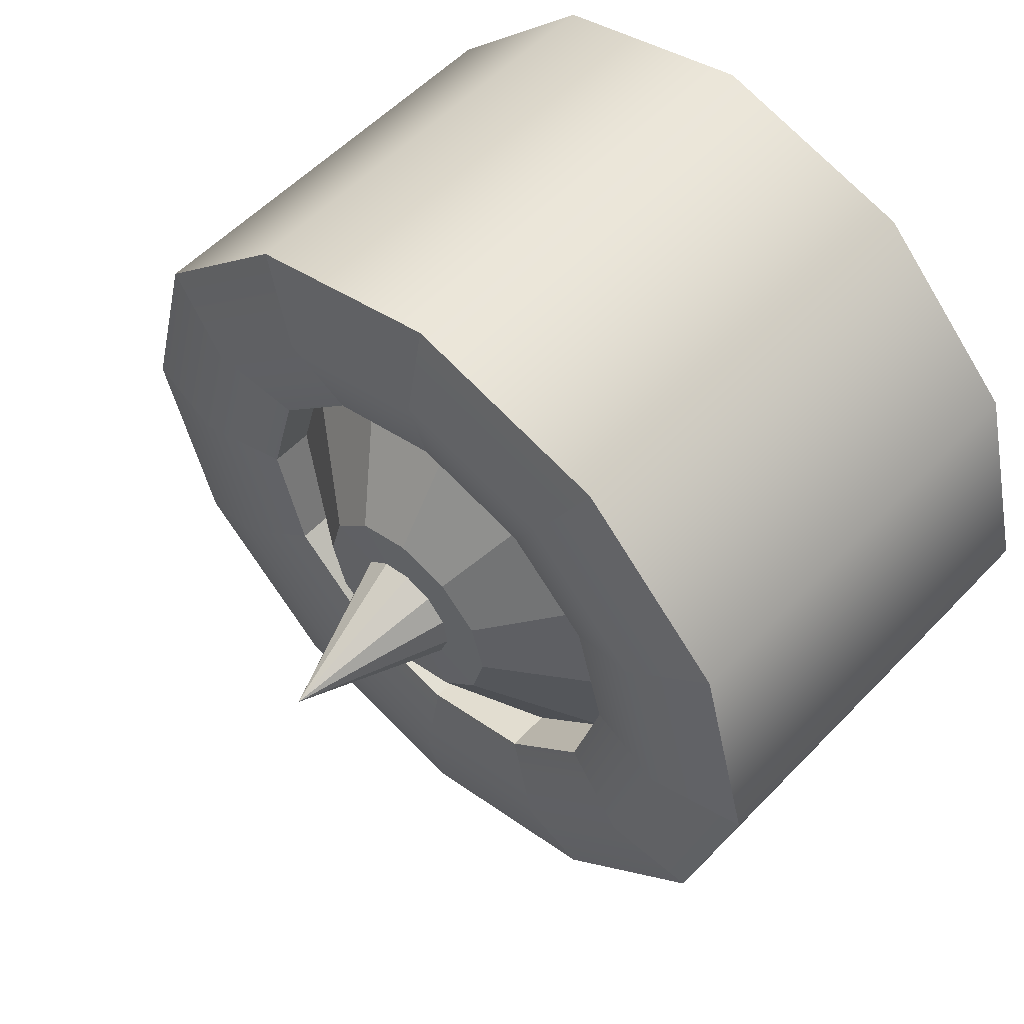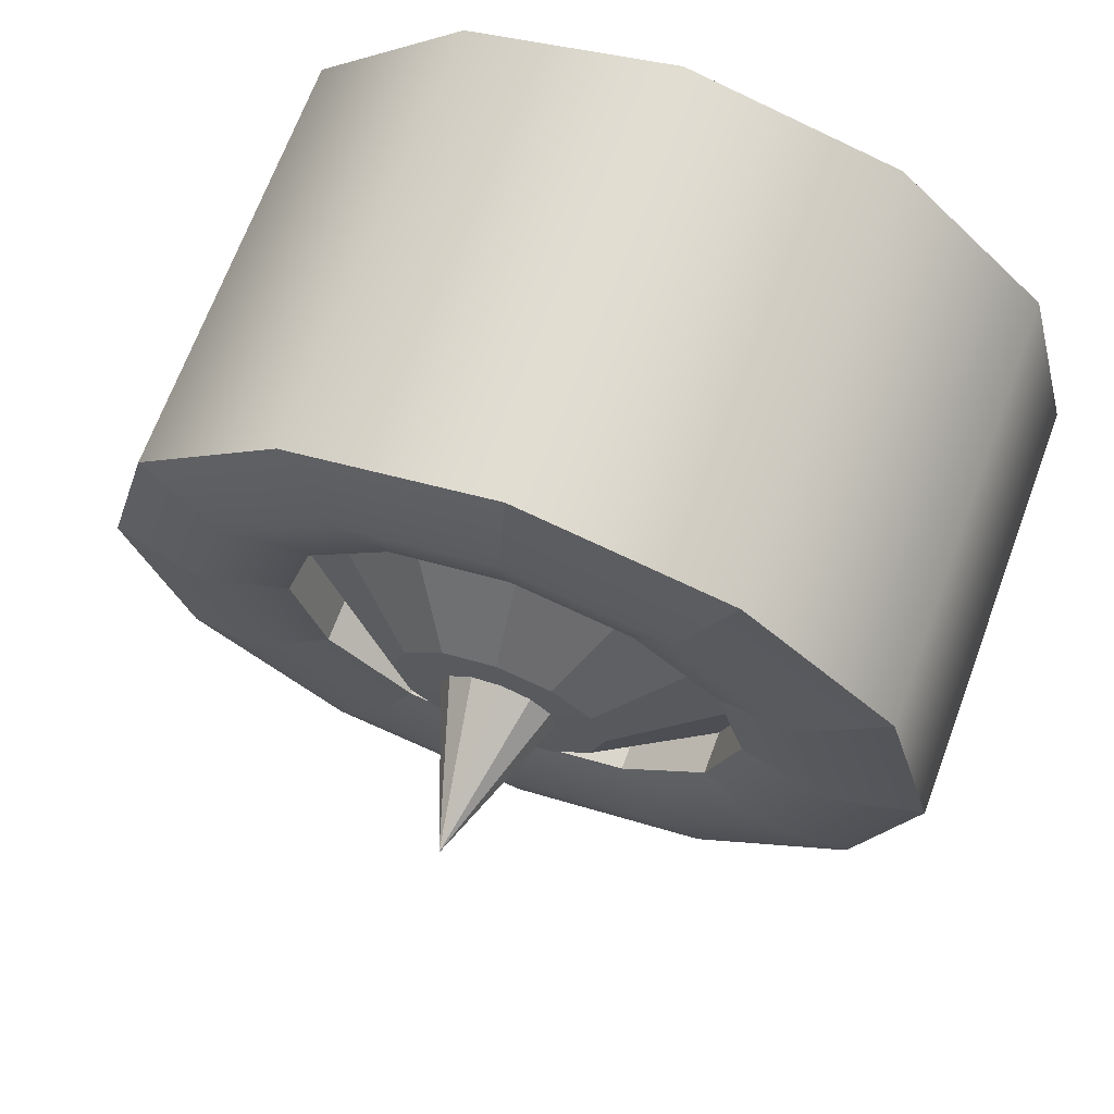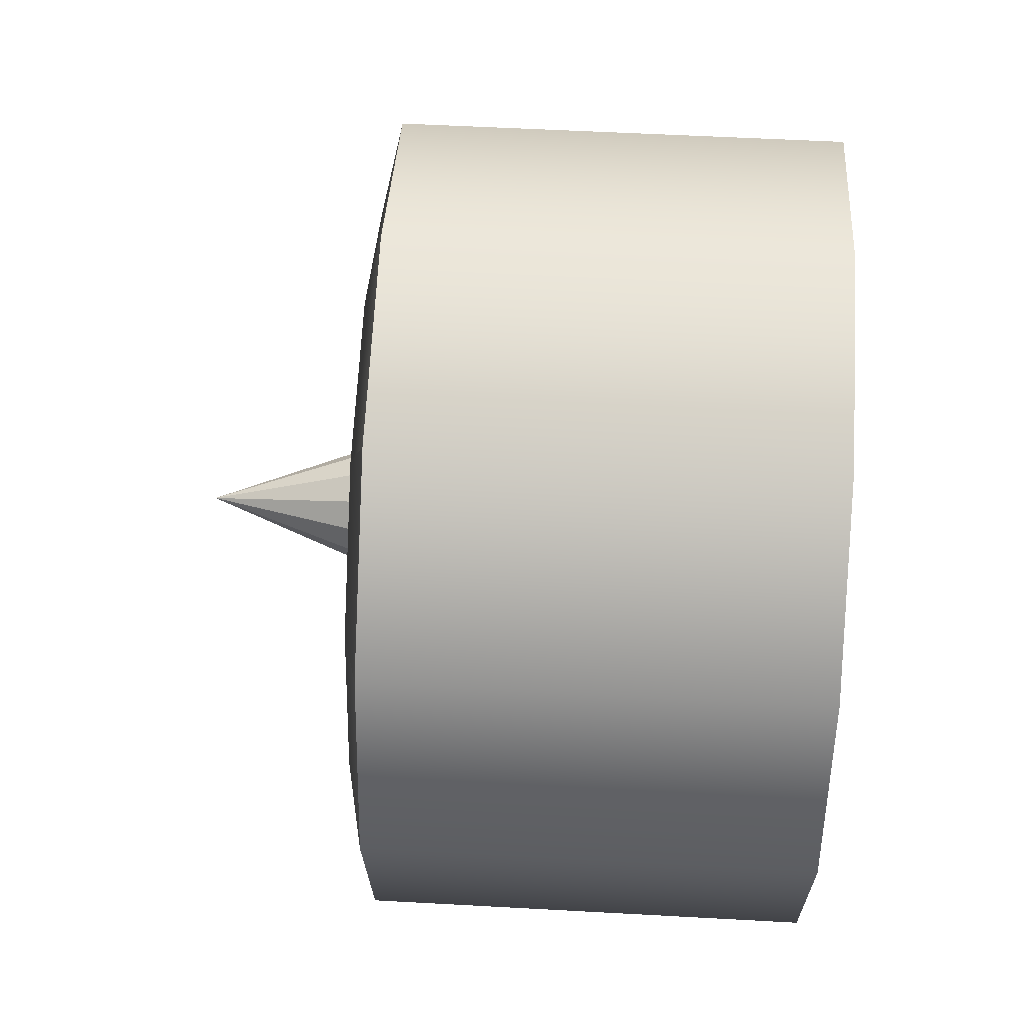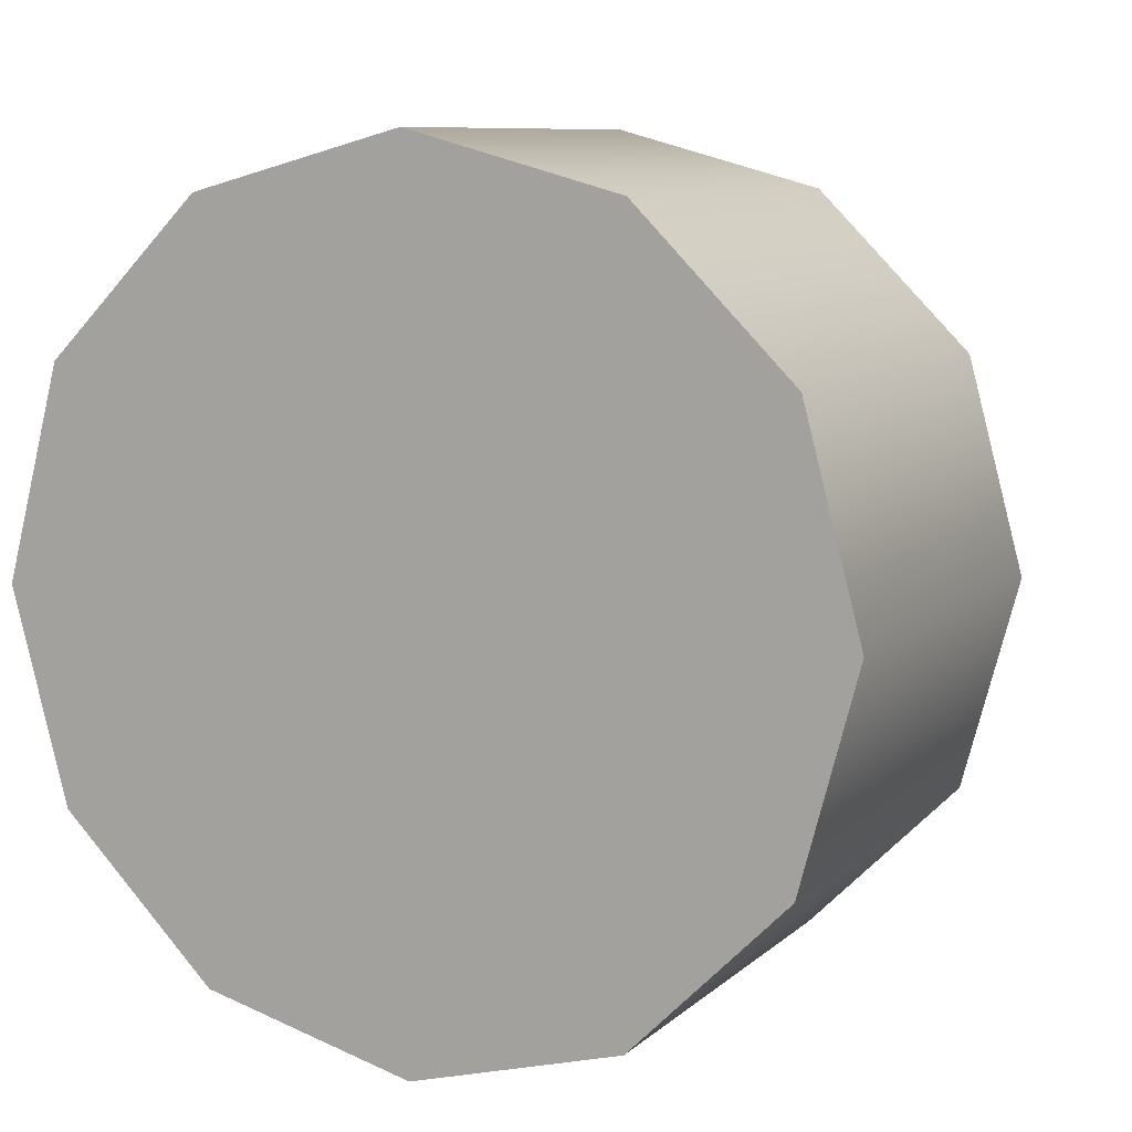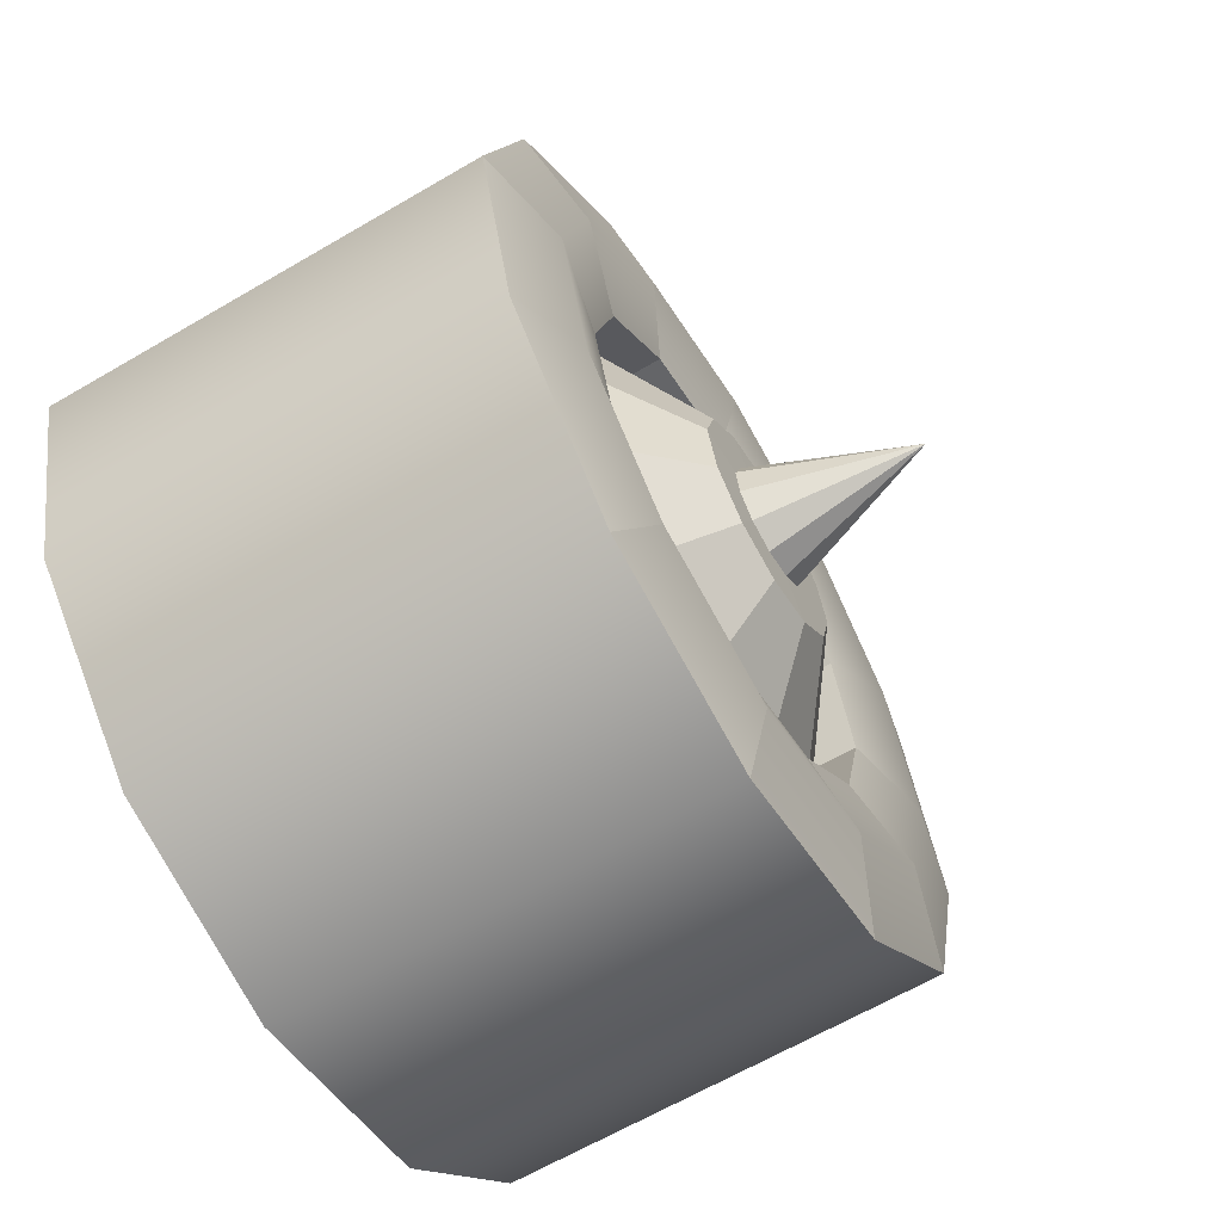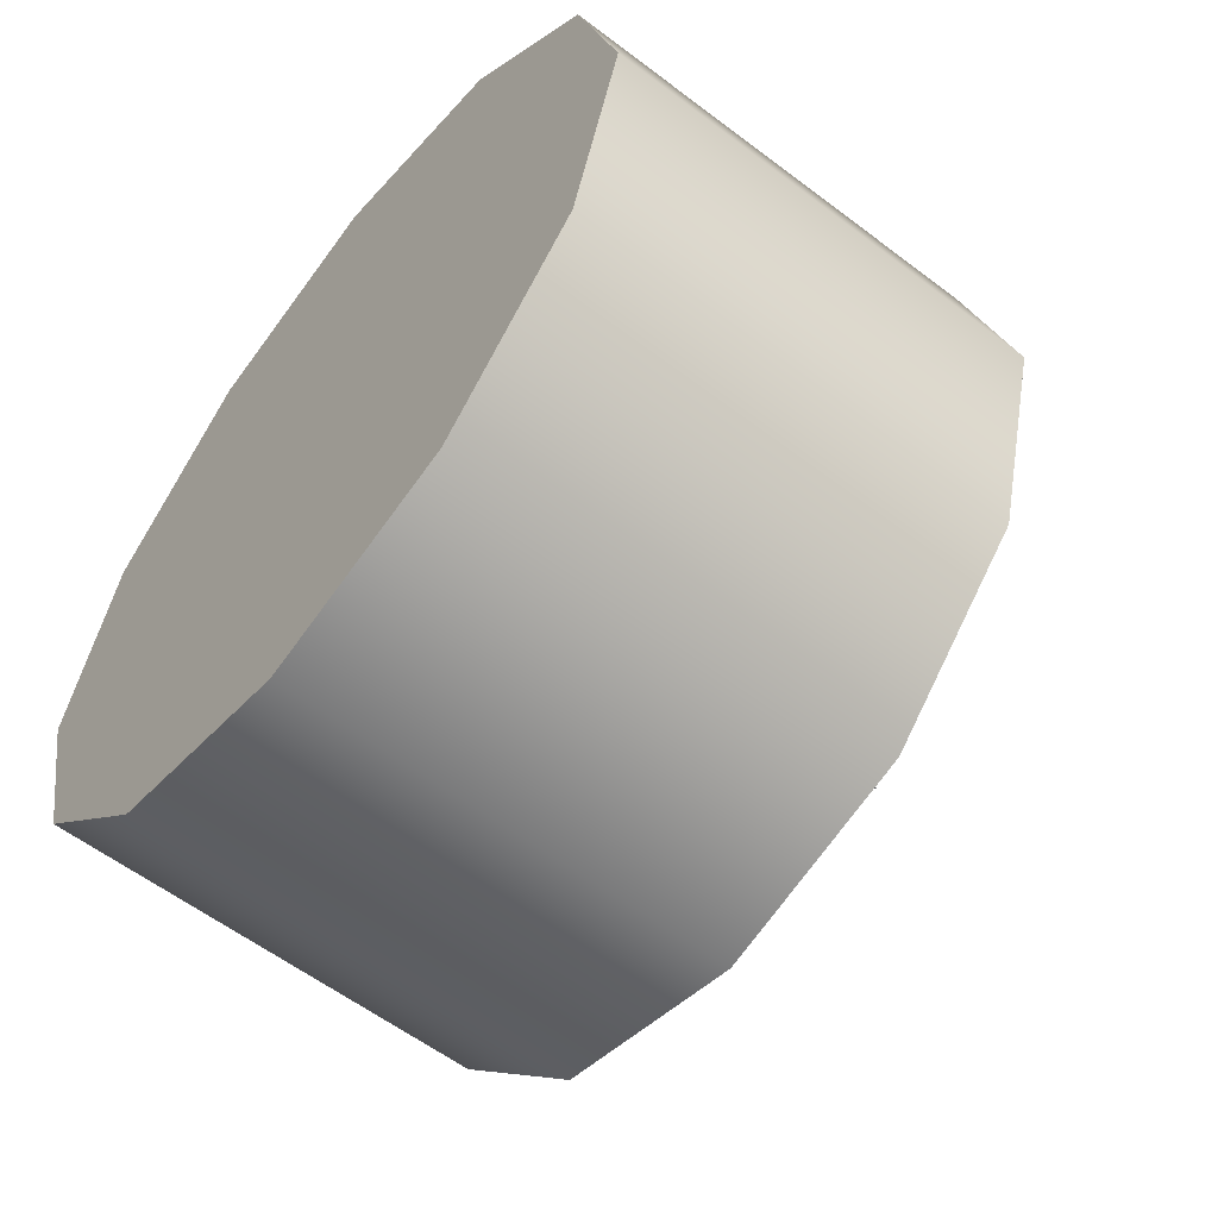
<metadata>
{"format":"obj","ext":"obj","renderer":"f3d","projection":"perspective","resolution":1024,"background":"white","views":[{"elev":55.5,"azim":132.8,"up":"+Z"},{"elev":68.7,"azim":110.4,"up":"+Z"},{"elev":52.8,"azim":-176.6,"up":"+Z"},{"elev":8.9,"azim":-64.2,"up":"+Z"},{"elev":-64.0,"azim":30.6,"up":"+Z"},{"elev":-58.3,"azim":-38.2,"up":"+Y"}]}
</metadata>
<code>
g default
v 20.14 -18.72 17.47
v 20.14 -21.43 14.75
v 20.14 -25.14 13.76
v 20.14 -28.85 14.75
v 20.14 -31.57 17.47
v 20.14 -32.57 21.18
v 20.14 -31.57 24.89
v 20.14 -28.85 27.61
v 20.14 -25.14 28.6
v 20.14 -21.43 27.61
v 20.14 -18.72 24.89
v 20.14 -17.72 21.18
v 12.29 -18.72 17.47
v 12.29 -21.43 14.75
v 12.29 -25.14 13.76
v 12.29 -28.85 14.75
v 12.29 -31.57 17.47
v 12.29 -32.57 21.18
v 12.29 -31.57 24.89
v 12.29 -28.85 27.61
v 12.29 -25.14 28.6
v 12.29 -21.43 27.61
v 12.29 -18.72 24.89
v 12.29 -17.72 21.18
v 20.14 -21.54 19.1
v 20.14 -23.06 17.57
v 20.14 -25.14 17.02
v 20.14 -27.23 17.57
v 20.14 -28.75 19.1
v 20.14 -29.31 21.18
v 20.14 -28.75 23.26
v 20.14 -27.23 24.79
v 20.14 -25.14 25.35
v 20.14 -23.06 24.79
v 20.14 -21.54 23.26
v 20.14 -20.98 21.18
v 19.34 -21.54 19.1
v 19.34 -23.06 17.57
v 19.34 -25.14 17.02
v 19.34 -27.23 17.57
v 19.34 -28.75 19.1
v 19.34 -29.31 21.18
v 19.34 -28.75 23.26
v 19.34 -27.23 24.79
v 19.34 -25.14 25.35
v 19.34 -23.06 24.79
v 19.34 -21.54 23.26
v 19.34 -20.98 21.18
v 20.83 -23.47 20.21
v 20.83 -24.18 19.5
v 20.83 -25.14 19.25
v 20.83 -26.11 19.5
v 20.83 -26.82 20.21
v 20.83 -27.08 21.18
v 20.83 -26.82 22.15
v 20.83 -26.11 22.86
v 20.83 -25.14 23.12
v 20.83 -24.18 22.86
v 20.83 -23.47 22.15
v 20.83 -23.21 21.18
v 20.49 -22.28 16.22
v 20.49 -25.14 15.46
v 20.49 -28.01 16.22
v 20.49 -30.1 18.32
v 20.49 -30.87 21.18
v 20.49 -30.1 24.04
v 20.49 -28.01 26.14
v 20.49 -25.14 26.9
v 20.49 -22.28 26.14
v 20.49 -20.19 24.04
v 20.49 -19.42 21.18
v 20.49 -20.19 18.32
v 12.29 -25.14 21.18
v 20.84 -24.27 20.59
v 20.84 -24.69 20.23
v 20.84 -25.22 20.13
v 20.84 -25.74 20.31
v 20.84 -26.09 20.72
v 20.84 -26.2 21.26
v 20.84 -26.02 21.77
v 20.84 -25.6 22.13
v 20.84 -25.07 22.23
v 20.84 -24.55 22.05
v 20.84 -24.19 21.64
v 20.84 -24.09 21.1
v 23.63 -25.14 21.18
g Wheel
f 1 2 14 13
f 2 3 15 14
f 3 4 16 15
f 4 5 17 16
f 5 6 18 17
f 6 7 19 18
f 7 8 20 19
f 8 9 21 20
f 9 10 22 21
f 10 11 23 22
f 11 12 24 23
f 12 1 13 24
f 2 1 72 61
f 3 2 61 62
f 4 3 62 63
f 5 4 63 64
f 6 5 64 65
f 7 6 65 66
f 8 7 66 67
f 9 8 67 68
f 10 9 68 69
f 11 10 69 70
f 12 11 70 71
f 1 12 71 72
f 26 25 37 38
f 27 26 38 39
f 28 27 39 40
f 29 28 40 41
f 30 29 41 42
f 31 30 42 43
f 32 31 43 44
f 33 32 44 45
f 34 33 45 46
f 35 34 46 47
f 36 35 47 48
f 25 36 48 37
f 38 37 49 50
f 39 38 50 51
f 40 39 51 52
f 41 40 52 53
f 42 41 53 54
f 43 42 54 55
f 44 43 55 56
f 45 44 56 57
f 46 45 57 58
f 47 46 58 59
f 48 47 59 60
f 37 48 60 49
f 62 61 26 27
f 63 62 27 28
f 64 63 28 29
f 65 64 29 30
f 66 65 30 31
f 67 66 31 32
f 68 67 32 33
f 69 68 33 34
f 70 69 34 35
f 71 70 35 36
f 72 71 36 25
f 61 72 25 26
f 13 14 73
f 14 15 73
f 15 16 73
f 16 17 73
f 17 18 73
f 18 19 73
f 19 20 73
f 20 21 73
f 21 22 73
f 22 23 73
f 23 24 73
f 24 13 73
f 50 49 74 75
f 51 50 75 76
f 52 51 76 77
f 53 52 77 78
f 54 53 78 79
f 55 54 79 80
f 56 55 80 81
f 57 56 81 82
f 58 57 82 83
f 59 58 83 84
f 60 59 84 85
f 49 60 85 74
f 75 74 86
f 76 75 86
f 77 76 86
f 78 77 86
f 79 78 86
f 80 79 86
f 81 80 86
f 82 81 86
f 83 82 86
f 84 83 86
f 85 84 86
f 74 85 86

</code>
